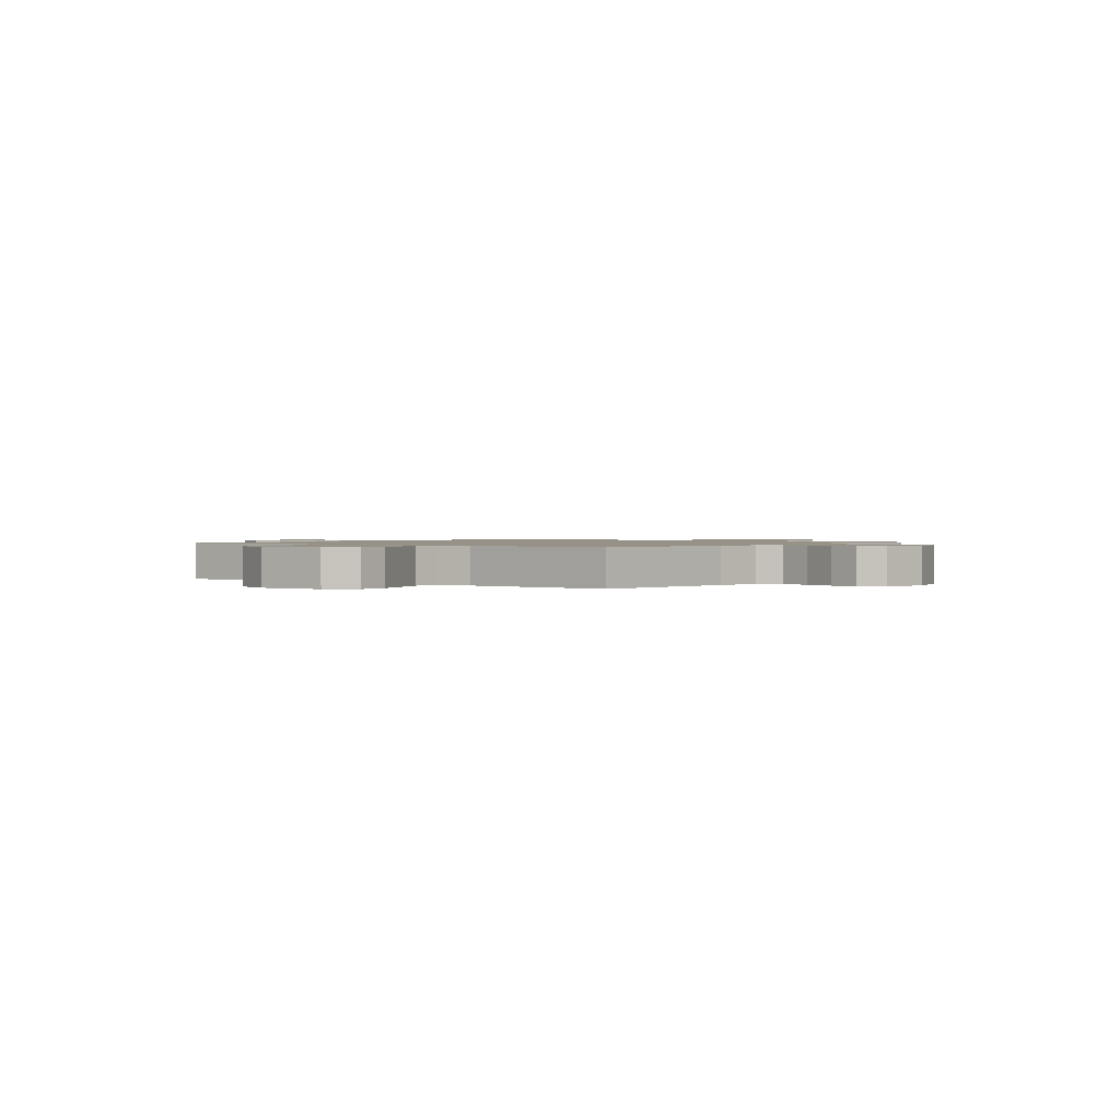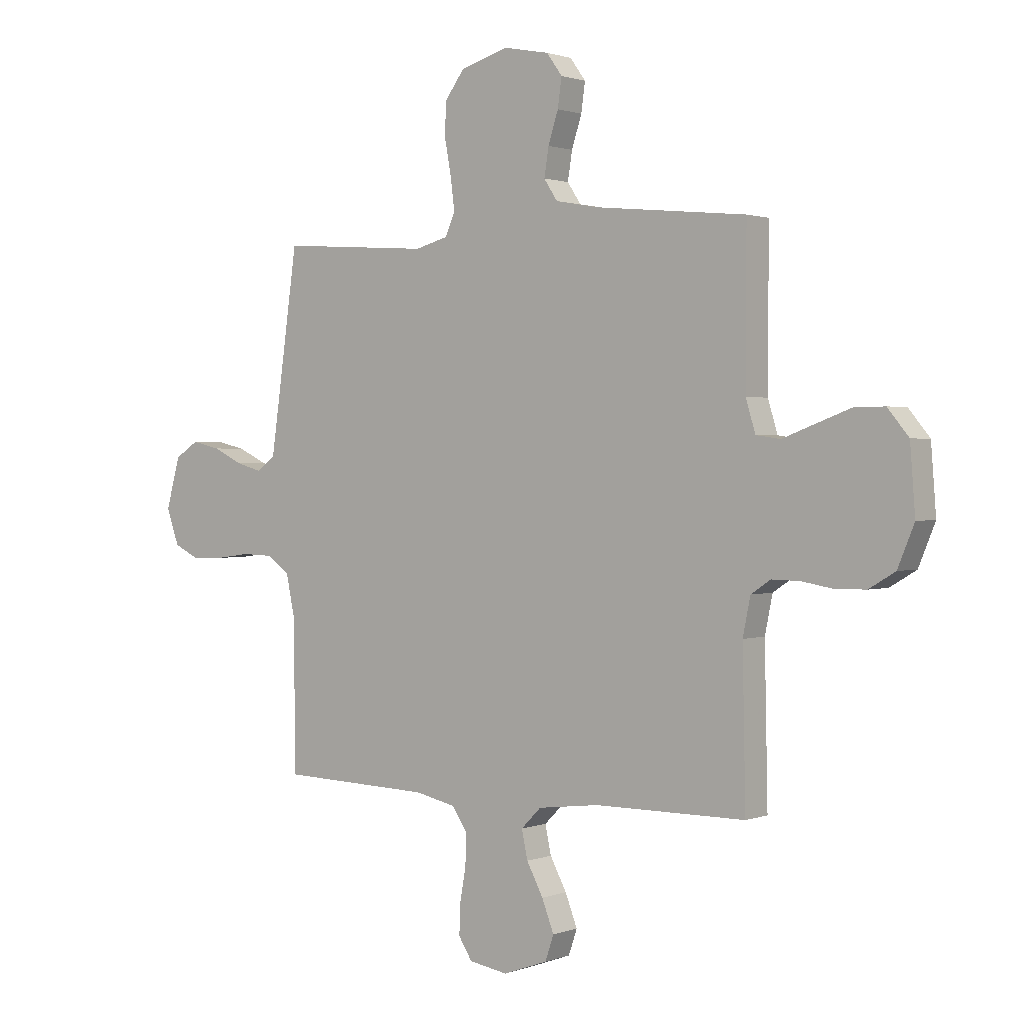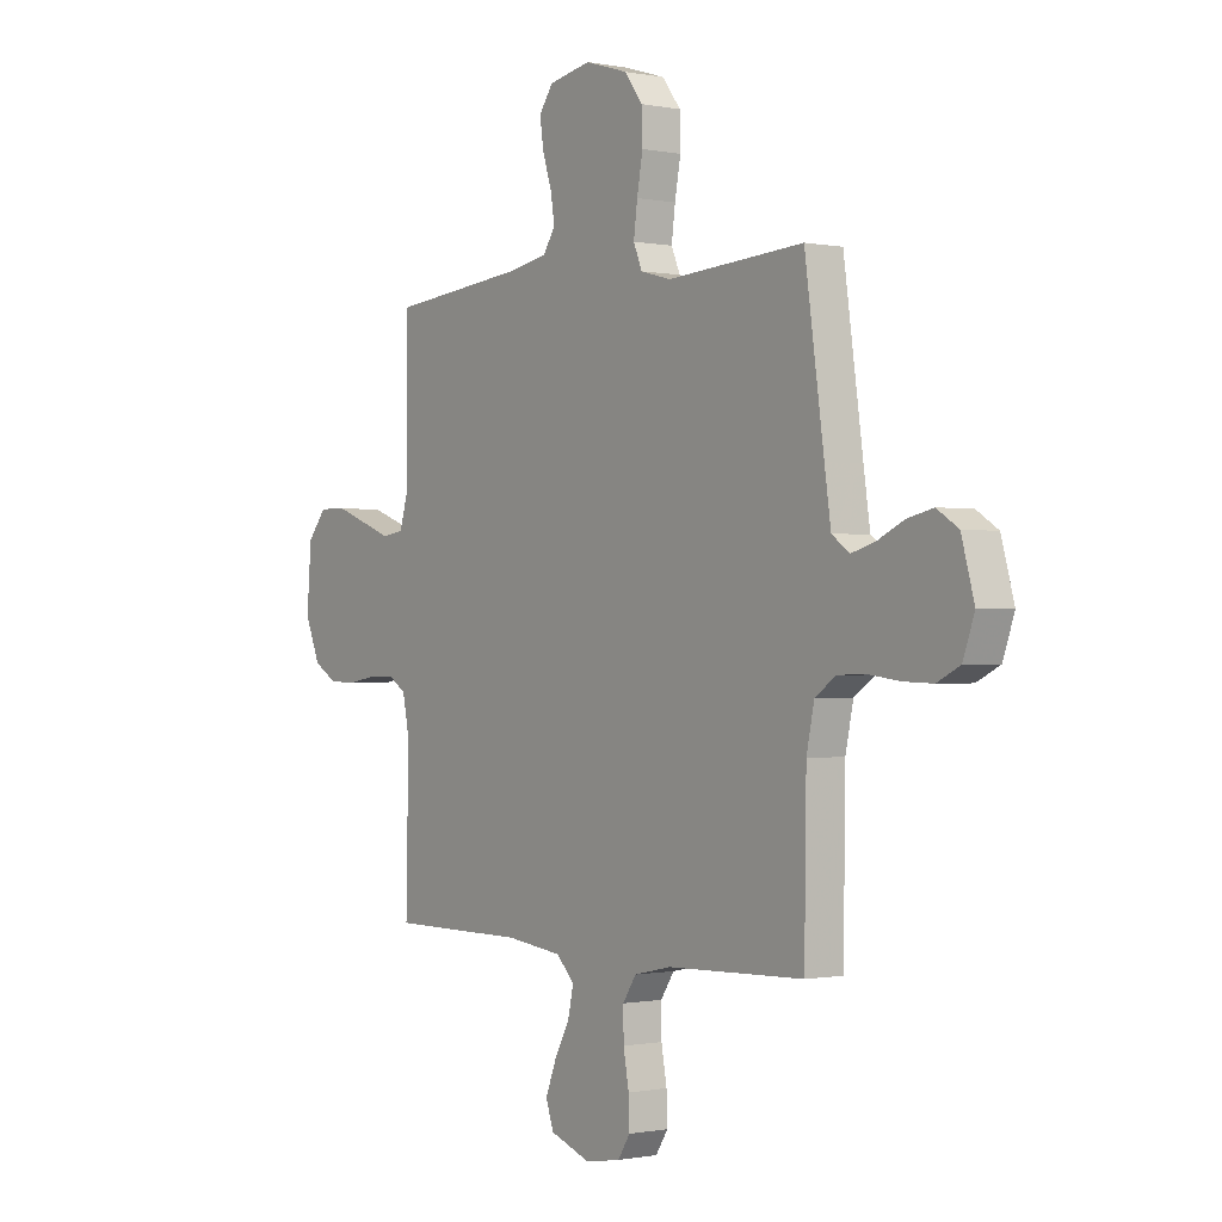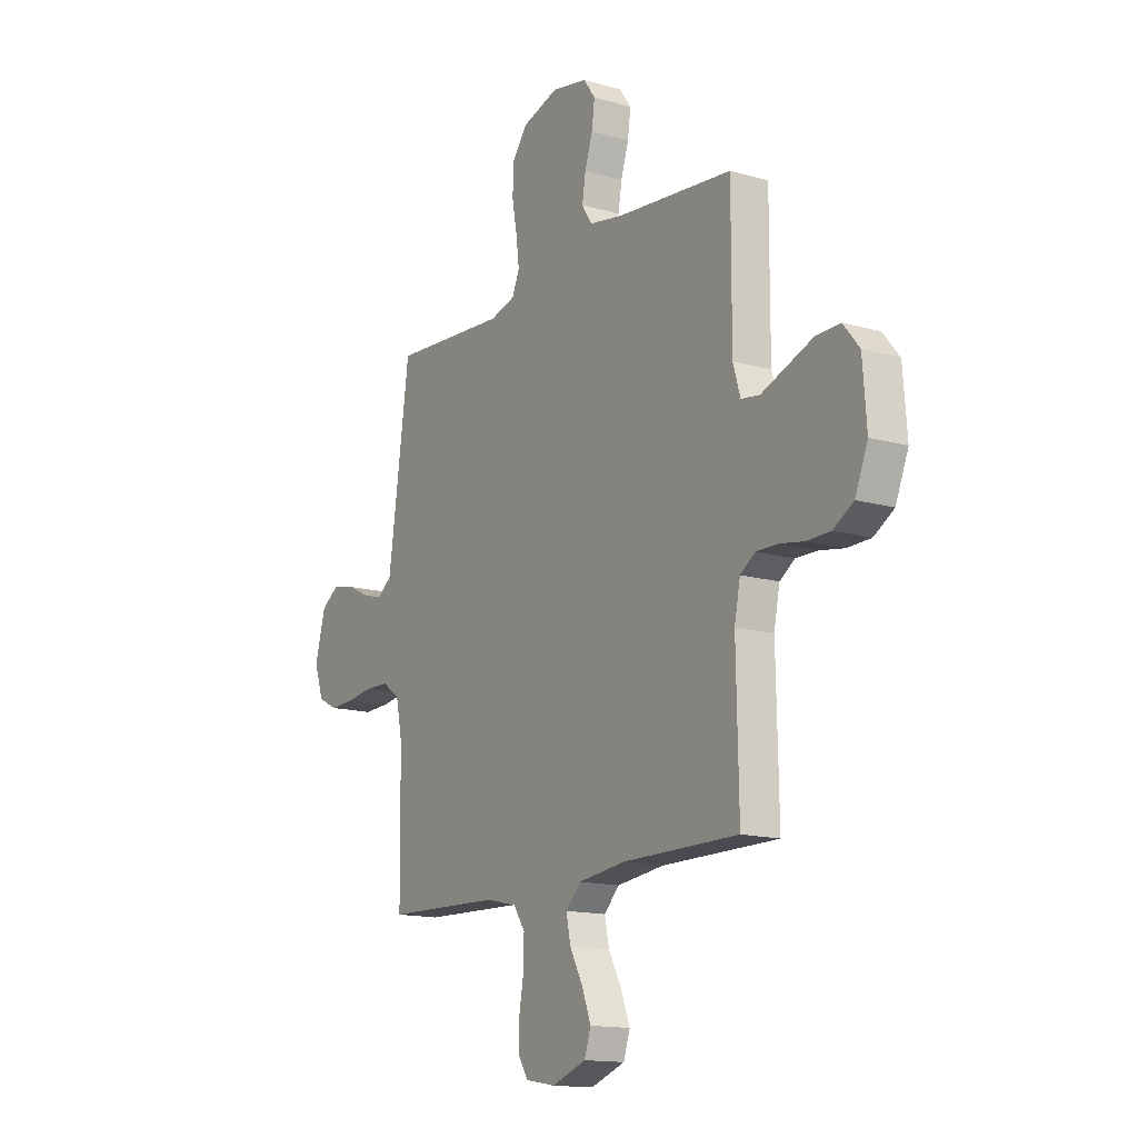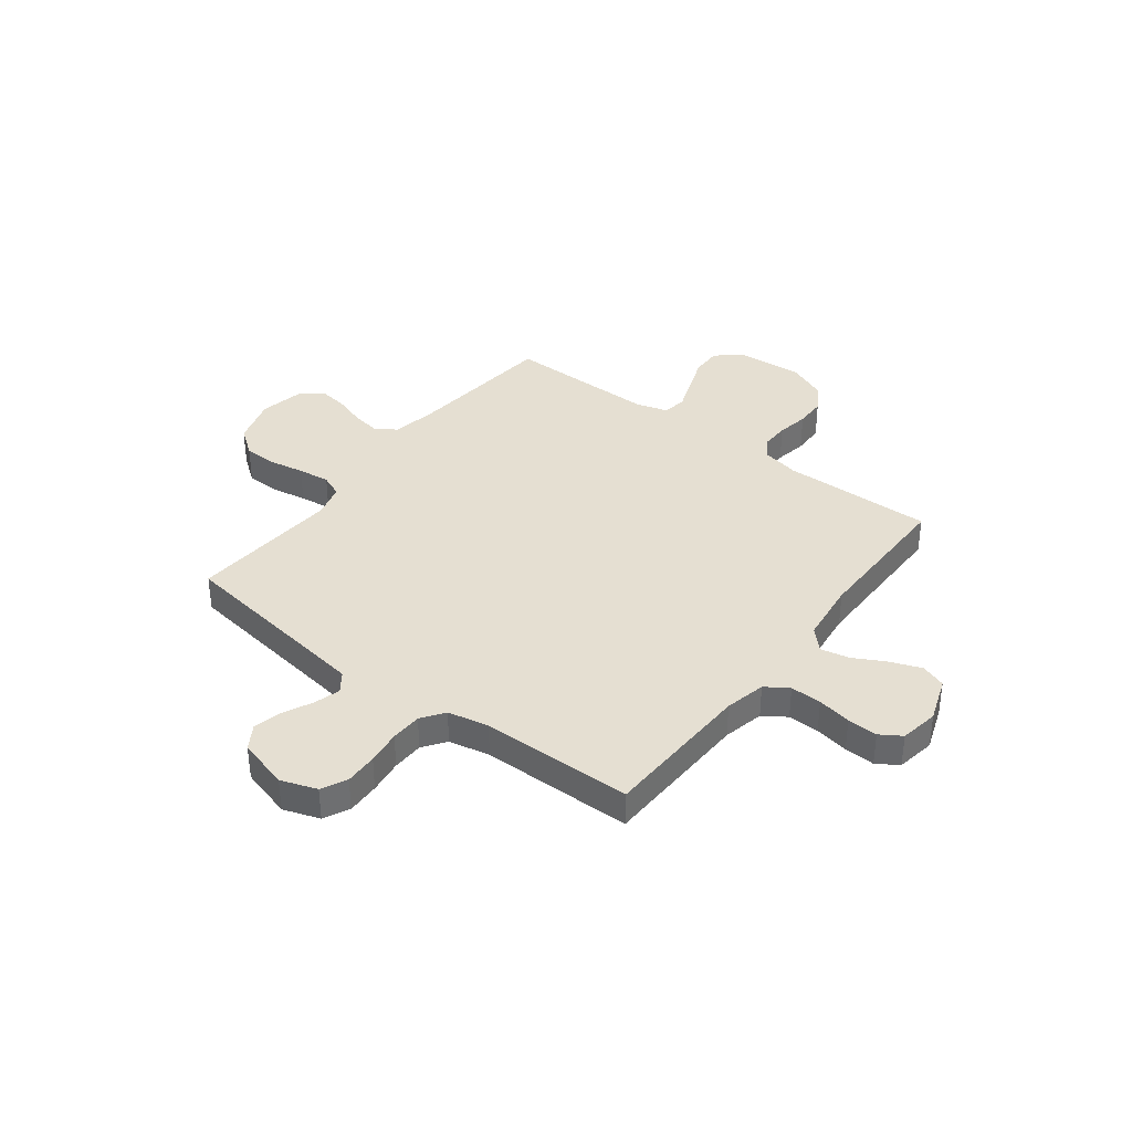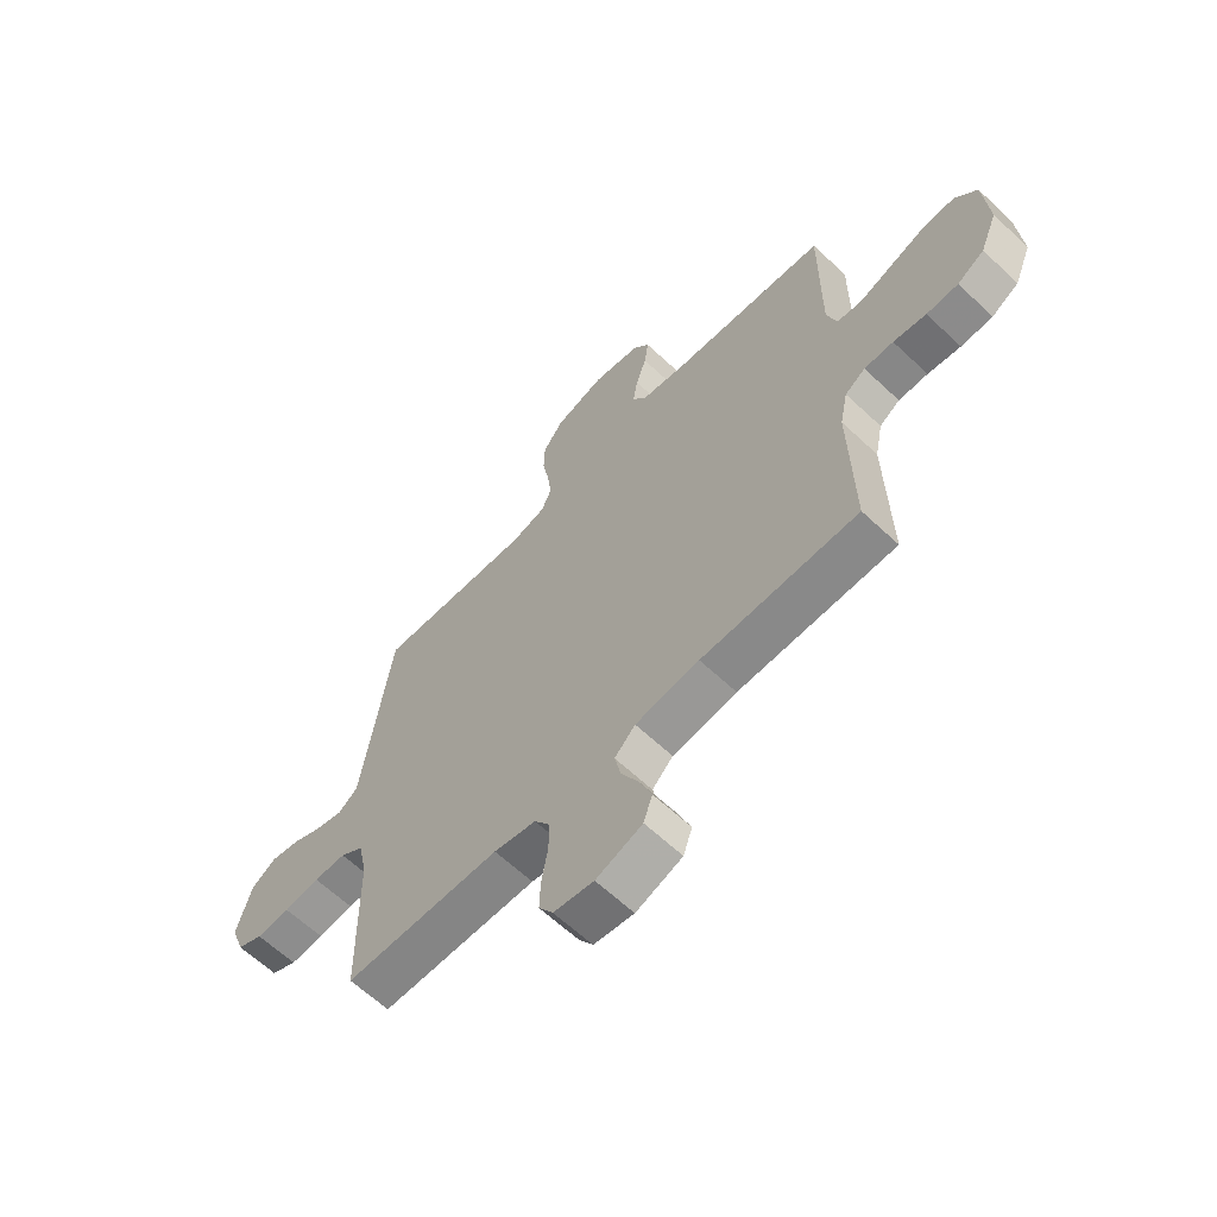
<metadata>
{"format":"obj","ext":"obj","renderer":"f3d","projection":"perspective","resolution":1024,"background":"white","views":[{"elev":1.1,"azim":-52.1,"up":"+Y"},{"elev":1.2,"azim":-142.8,"up":"+Z"},{"elev":-0.5,"azim":53.5,"up":"+Z"},{"elev":-14.6,"azim":-121.9,"up":"+Z"},{"elev":37.4,"azim":127.4,"up":"+Y"},{"elev":-63.2,"azim":-133.5,"up":"+Z"}]}
</metadata>
<code>
v -0.5 0.07 0.5
v -0.2 0.07 0.53
v -0.113 0.07 0.546
v -0.086 0.07 0.587
v -0.095 0.07 0.643
v -0.115 0.07 0.705
v -0.123 0.07 0.762
v -0.092 0.07 0.805
v 0 0.07 0.823
v 0.095 0.07 0.794
v 0.134 0.07 0.741
v 0.136 0.07 0.675
v 0.123 0.07 0.605
v 0.115 0.07 0.542
v 0.134 0.07 0.497
v 0.2 0.07 0.479
v 0.5 0.07 0.5
v 0.542 0.07 0.2
v 0.556 0.07 0.103
v 0.594 0.07 0.075
v 0.646 0.07 0.09
v 0.704 0.07 0.118
v 0.761 0.07 0.131
v 0.808 0.07 0.101
v 0.836 0.07 0
v 0.811 0.07 -0.071
v 0.761 0.07 -0.096
v 0.696 0.07 -0.094
v 0.628 0.07 -0.085
v 0.566 0.07 -0.087
v 0.521 0.07 -0.119
v 0.504 0.07 -0.2
v 0.5 0.07 -0.5
v 0.2 0.07 -0.51
v 0.119 0.07 -0.528
v 0.089 0.07 -0.573
v 0.09 0.07 -0.635
v 0.102 0.07 -0.702
v 0.104 0.07 -0.762
v 0.077 0.07 -0.804
v 0 0.07 -0.817
v -0.089 0.07 -0.785
v -0.106 0.07 -0.735
v -0.082 0.07 -0.673
v -0.049 0.07 -0.611
v -0.037 0.07 -0.555
v -0.077 0.07 -0.515
v -0.2 0.07 -0.5
v -0.5 0.07 -0.5
v -0.494 0.07 -0.2
v -0.509 0.07 -0.126
v -0.548 0.07 -0.1
v -0.604 0.07 -0.101
v -0.667 0.07 -0.112
v -0.728 0.07 -0.111
v -0.78 0.07 -0.08
v -0.813 0.07 0
v -0.803 0.07 0.13
v -0.761 0.07 0.181
v -0.7 0.07 0.18
v -0.63 0.07 0.154
v -0.566 0.07 0.13
v -0.518 0.07 0.137
v -0.499 0.07 0.2
v -0.5 0 0.5
v -0.2 0 0.53
v -0.113 0 0.546
v -0.086 0 0.587
v -0.095 0 0.643
v -0.115 0 0.705
v -0.123 0 0.762
v -0.092 0 0.805
v 0 0 0.823
v 0.095 0 0.794
v 0.134 0 0.741
v 0.136 0 0.675
v 0.123 0 0.605
v 0.115 0 0.542
v 0.134 0 0.497
v 0.2 0 0.479
v 0.5 0 0.5
v 0.542 0 0.2
v 0.556 0 0.103
v 0.594 0 0.075
v 0.646 0 0.09
v 0.704 0 0.118
v 0.761 0 0.131
v 0.808 0 0.101
v 0.836 0 0
v 0.811 0 -0.071
v 0.761 0 -0.096
v 0.696 0 -0.094
v 0.628 0 -0.085
v 0.566 0 -0.087
v 0.521 0 -0.119
v 0.504 0 -0.2
v 0.5 0 -0.5
v 0.2 0 -0.51
v 0.119 0 -0.528
v 0.089 0 -0.573
v 0.09 0 -0.635
v 0.102 0 -0.702
v 0.104 0 -0.762
v 0.077 0 -0.804
v 0 0 -0.817
v -0.089 0 -0.785
v -0.106 0 -0.735
v -0.082 0 -0.673
v -0.049 0 -0.611
v -0.037 0 -0.555
v -0.077 0 -0.515
v -0.2 0 -0.5
v -0.5 0 -0.5
v -0.494 0 -0.2
v -0.509 0 -0.126
v -0.548 0 -0.1
v -0.604 0 -0.101
v -0.667 0 -0.112
v -0.728 0 -0.111
v -0.78 0 -0.08
v -0.813 0 0
v -0.803 0 0.13
v -0.761 0 0.181
v -0.7 0 0.18
v -0.63 0 0.154
v -0.566 0 0.13
v -0.518 0 0.137
v -0.499 0 0.2
f 59 60 61 62
f 57 58 59 62
f 57 62 63
f 56 57 63
f 53 54 55 56
f 52 53 56 63
f 51 52 63 64
f 48 49 50
f 47 48 50 51
f 42 43 44 45
f 40 41 42 45
f 40 45 46
f 37 38 39 40
f 36 37 40 46
f 35 36 46 47
f 32 33 34
f 31 32 34 35
f 26 27 28 29
f 26 29 30
f 25 26 30
f 24 25 30
f 21 22 23 24
f 20 21 24 30
f 19 20 30 31
f 16 17 18
f 15 16 18 19
f 10 11 12 13
f 10 13 14
f 9 10 14
f 8 9 14
f 5 6 7 8
f 4 5 8 14
f 3 4 14 15
f 64 1 2
f 35 47 51 64
f 19 31 35 64
f 15 19 64
f 2 3 15 64
f 126 125 124 123
f 126 123 122 121
f 127 126 121
f 127 121 120
f 120 119 118 117
f 127 120 117 116
f 128 127 116 115
f 114 113 112
f 115 114 112 111
f 109 108 107 106
f 109 106 105 104
f 110 109 104
f 104 103 102 101
f 110 104 101 100
f 111 110 100 99
f 98 97 96
f 99 98 96 95
f 93 92 91 90
f 94 93 90
f 94 90 89
f 94 89 88
f 88 87 86 85
f 94 88 85 84
f 95 94 84 83
f 82 81 80
f 83 82 80 79
f 77 76 75 74
f 78 77 74
f 78 74 73
f 78 73 72
f 72 71 70 69
f 78 72 69 68
f 79 78 68 67
f 66 65 128
f 128 115 111 99
f 128 99 95 83
f 128 83 79
f 128 79 67 66
f 1 65 66 2
f 2 66 67 3
f 3 67 68 4
f 4 68 69 5
f 5 69 70 6
f 6 70 71 7
f 7 71 72 8
f 8 72 73 9
f 9 73 74 10
f 10 74 75 11
f 11 75 76 12
f 12 76 77 13
f 13 77 78 14
f 14 78 79 15
f 15 79 80 16
f 16 80 81 17
f 17 81 82 18
f 18 82 83 19
f 19 83 84 20
f 20 84 85 21
f 21 85 86 22
f 22 86 87 23
f 23 87 88 24
f 24 88 89 25
f 25 89 90 26
f 26 90 91 27
f 27 91 92 28
f 28 92 93 29
f 29 93 94 30
f 30 94 95 31
f 31 95 96 32
f 32 96 97 33
f 33 97 98 34
f 34 98 99 35
f 35 99 100 36
f 36 100 101 37
f 37 101 102 38
f 38 102 103 39
f 39 103 104 40
f 40 104 105 41
f 41 105 106 42
f 42 106 107 43
f 43 107 108 44
f 44 108 109 45
f 45 109 110 46
f 46 110 111 47
f 47 111 112 48
f 48 112 113 49
f 49 113 114 50
f 50 114 115 51
f 51 115 116 52
f 52 116 117 53
f 53 117 118 54
f 54 118 119 55
f 55 119 120 56
f 56 120 121 57
f 57 121 122 58
f 58 122 123 59
f 59 123 124 60
f 60 124 125 61
f 61 125 126 62
f 62 126 127 63
f 63 127 128 64
f 64 128 65 1

</code>
